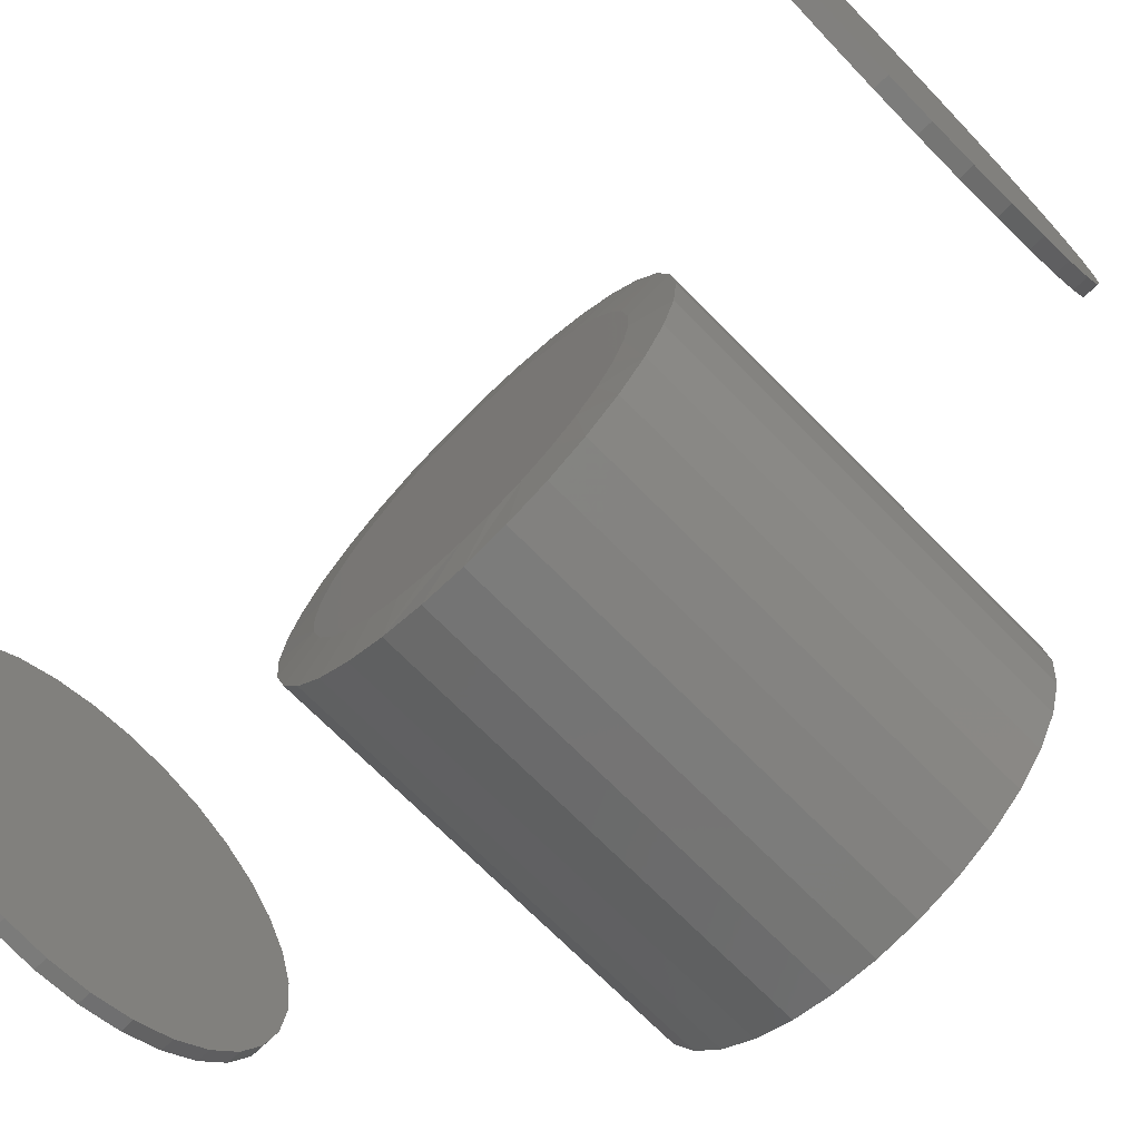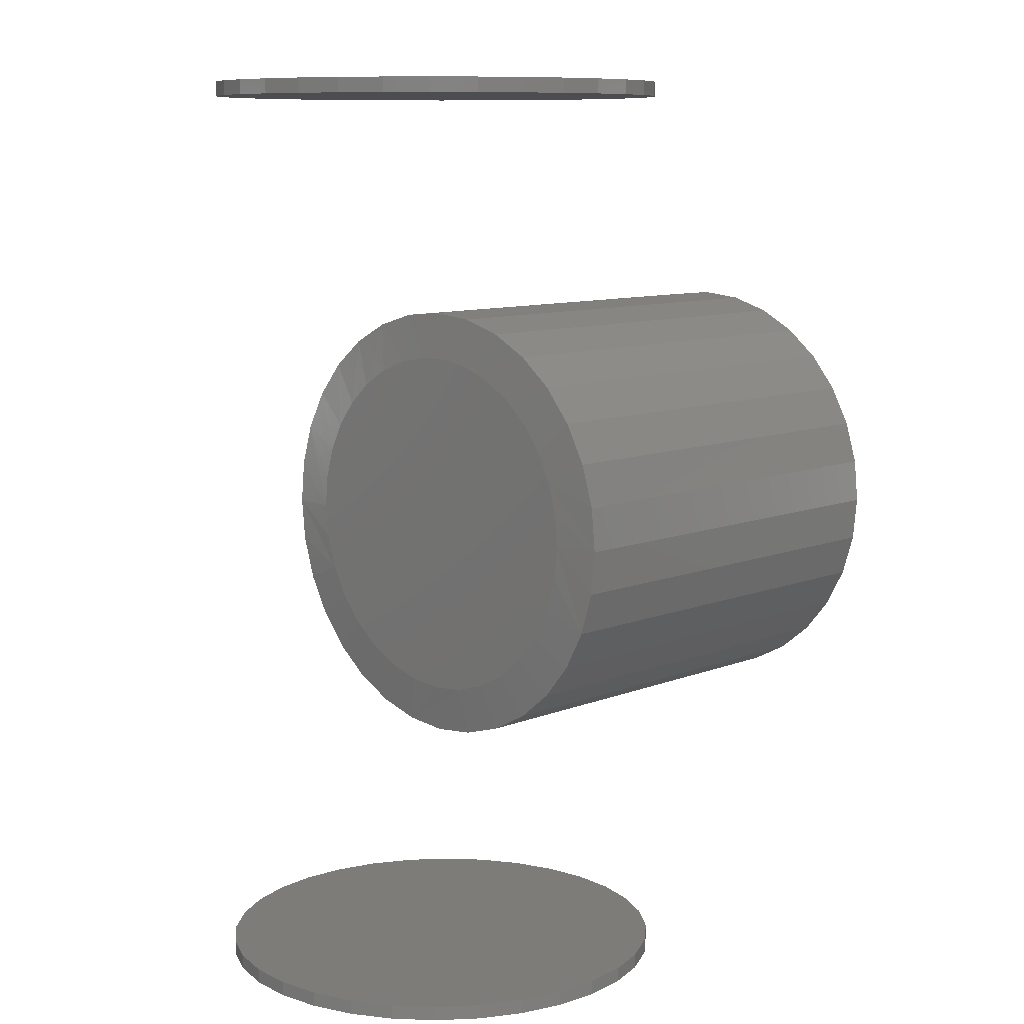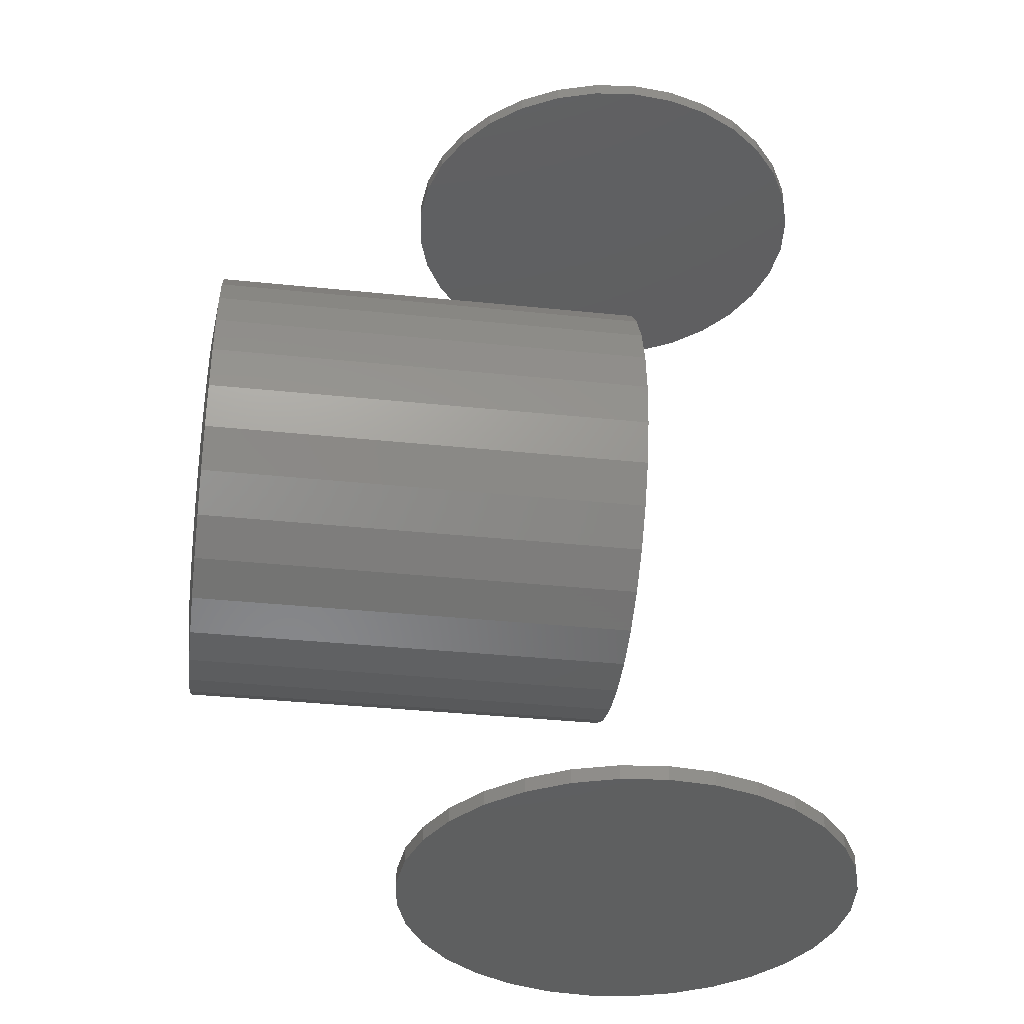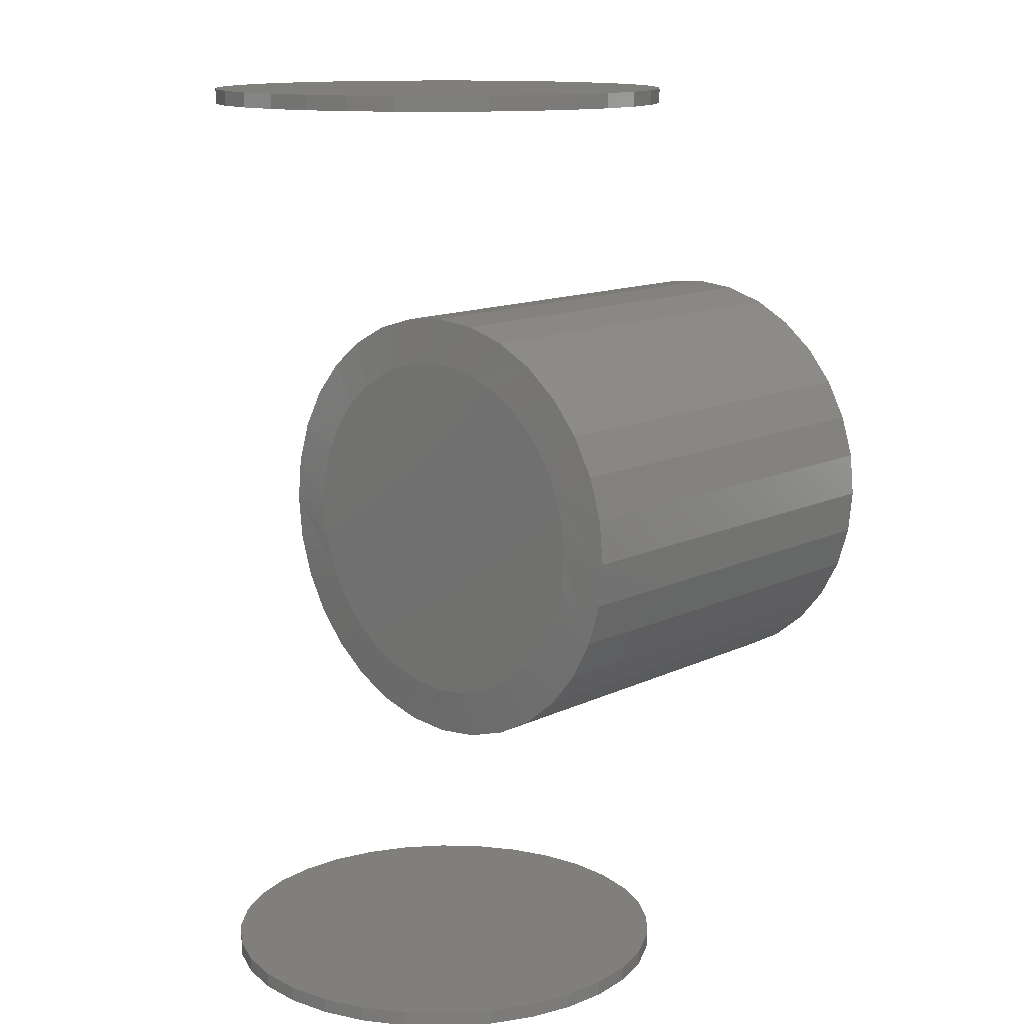
<metadata>
{"format":"stl","ext":"stl","renderer":"f3d","projection":"perspective","resolution":1024,"background":"white","views":[{"elev":-71.2,"azim":-45.4,"up":"+Y"},{"elev":9.8,"azim":-45.5,"up":"+Z"},{"elev":-37.6,"azim":172.5,"up":"+Z"},{"elev":13.1,"azim":-47.5,"up":"+Z"}]}
</metadata>
<code>
# stl→obj: 258 verts, 504 faces
v 0.007812 0.3775 -1.403e-16
v 0.7422 0.3775 -1.403e-16
v 0.007812 0.3703 -0.07277
v 0.7422 0.3703 -0.07277
v 0.007812 0.3491 -0.1428
v 0.7422 0.3491 -0.1428
v 0.007812 0.3146 -0.2072
v 0.7422 0.3146 -0.2072
v 0.007812 0.2682 -0.2638
v 0.7422 0.2682 -0.2638
v 0.007812 0.2117 -0.3102
v 0.7422 0.2117 -0.3102
v 0.007812 0.1472 -0.3446
v 0.7422 0.1472 -0.3446
v 0.007812 0.07721 -0.3659
v 0.7422 0.07721 -0.3659
v 0.007812 0.004441 -0.373
v 0.7422 0.004441 -0.373
v 0.007812 -0.06833 -0.3659
v 0.7422 -0.06833 -0.3659
v 0.007812 -0.1383 -0.3446
v 0.7422 -0.1383 -0.3446
v 0.007812 -0.2028 -0.3102
v 0.7422 -0.2028 -0.3102
v 0.007812 -0.2593 -0.2638
v 0.7422 -0.2593 -0.2638
v 0.007812 -0.3057 -0.2072
v 0.7422 -0.3057 -0.2072
v 0.007812 -0.3402 -0.1428
v 0.7422 -0.3402 -0.1428
v 0.007812 -0.3614 -0.07277
v 0.7422 -0.3614 -0.07277
v 0.007812 -0.3686 4.242e-17
v 0.7422 -0.3686 4.242e-17
v 0.007812 -0.3614 0.07277
v 0.7422 -0.3614 0.07277
v 0.007812 -0.3402 0.1428
v 0.7422 -0.3402 0.1428
v 0.007812 -0.3057 0.2072
v 0.7422 -0.3057 0.2072
v 0.007812 -0.2593 0.2638
v 0.7422 -0.2593 0.2638
v 0.007812 -0.2028 0.3102
v 0.7422 -0.2028 0.3102
v 0.007812 -0.1383 0.3446
v 0.7422 -0.1383 0.3446
v 0.007812 -0.06833 0.3659
v 0.7422 -0.06833 0.3659
v 0.007812 0.004441 0.373
v 0.7422 0.004441 0.373
v 0.007812 0.07721 0.3659
v 0.7422 0.07721 0.3659
v 0.007812 0.1472 0.3446
v 0.7422 0.1472 0.3446
v 0.007812 0.2117 0.3102
v 0.7422 0.2117 0.3102
v 0.007812 0.2682 0.2638
v 0.7422 0.2682 0.2638
v 0.007812 0.3146 0.2072
v 0.7422 0.3146 0.2072
v 0.007812 0.3491 0.1428
v 0.7422 0.3491 0.1428
v 0.007812 0.3703 0.07277
v 0.7422 0.3703 0.07277
v 0.75 0.03165 0.2936
v 0.75 -0.02277 0.2936
v 0.75 -0.07626 0.2836
v 0.75 0.08514 0.2836
v 0.75 0.1359 0.264
v 0.75 -0.127 0.264
v 0.75 0.1822 0.2353
v 0.75 -0.1733 0.2353
v 0.75 0.2224 0.1987
v 0.75 -0.2135 0.1987
v 0.75 0.2552 0.1552
v 0.75 -0.2463 0.1552
v 0.75 0.2794 0.1065
v 0.75 -0.2705 0.1065
v 0.75 0.2943 0.05419
v 0.75 -0.2854 0.05419
v 0.75 0.2993 -9.699e-17
v 0.75 -0.2905 -2.024e-07
v 0.75 0.2937 -0.05753
v 0.75 -0.2848 -0.05753
v 0.75 0.2769 -0.1129
v 0.75 -0.268 -0.1129
v 0.75 0.2496 -0.1638
v 0.75 -0.2408 -0.1638
v 0.75 0.213 -0.2085
v 0.75 -0.2041 -0.2085
v 0.75 0.1683 -0.2452
v 0.75 -0.1594 -0.2452
v 0.75 0.1173 -0.2725
v 0.75 -0.1084 -0.2725
v 0.75 0.06197 -0.2892
v 0.75 -0.05309 -0.2892
v 0.75 0.004441 -0.2949
v 0 -0.07626 0.2836
v 0 -0.02277 0.2936
v 0 0.03165 0.2936
v 0 0.08514 0.2836
v 0 0.004441 -0.2949
v 0 -0.05309 -0.2892
v 0 0.06197 -0.2892
v 0 -0.1084 -0.2725
v 0 0.1173 -0.2725
v 0 -0.1594 -0.2452
v 0 0.1683 -0.2452
v 0 -0.2041 -0.2085
v 0 0.213 -0.2085
v 0 -0.2408 -0.1638
v 0 0.2496 -0.1638
v 0 -0.268 -0.1129
v 0 0.2769 -0.1129
v 0 -0.2848 -0.05753
v 0 0.2937 -0.05753
v 0 -0.2905 -2.024e-07
v 0 0.2993 -9.699e-17
v 0 -0.2854 0.05419
v 0 0.2943 0.05419
v 0 -0.2705 0.1065
v 0 0.2794 0.1065
v 0 -0.2463 0.1552
v 0 0.2552 0.1552
v 0 -0.2135 0.1987
v 0 0.2224 0.1987
v 0 -0.1733 0.2353
v 0 0.1822 0.2353
v 0 -0.127 0.264
v 0 0.1359 0.264
v -0.3686 4.568e-17 0.7422
v -0.3686 4.568e-17 0.7656
v -0.3614 0.07277 0.7422
v -0.3614 0.07277 0.7656
v -0.3402 0.1428 0.7422
v -0.3402 0.1428 0.7656
v -0.3057 0.2072 0.7422
v -0.3057 0.2072 0.7656
v -0.2593 0.2638 0.7422
v -0.2593 0.2638 0.7656
v -0.2028 0.3102 0.7422
v -0.2028 0.3102 0.7656
v -0.1383 0.3446 0.7422
v -0.1383 0.3446 0.7656
v -0.06833 0.3659 0.7422
v -0.06833 0.3659 0.7656
v 0.004441 0.373 0.7422
v 0.004441 0.373 0.7656
v 0.07721 0.3659 0.7422
v 0.07721 0.3659 0.7656
v 0.1472 0.3446 0.7422
v 0.1472 0.3446 0.7656
v 0.2117 0.3102 0.7422
v 0.2117 0.3102 0.7656
v 0.2682 0.2638 0.7422
v 0.2682 0.2638 0.7656
v 0.3146 0.2072 0.7422
v 0.3146 0.2072 0.7656
v 0.3491 0.1428 0.7422
v 0.3491 0.1428 0.7656
v 0.3703 0.07277 0.7422
v 0.3703 0.07277 0.7656
v 0.3775 -9.136e-17 0.7422
v 0.3775 0 0.7656
v -0.3686 4.568e-17 -0.7656
v -0.3686 4.568e-17 -0.7422
v -0.3614 0.07277 -0.7656
v -0.3614 0.07277 -0.7422
v -0.3402 0.1428 -0.7656
v -0.3402 0.1428 -0.7422
v -0.3057 0.2072 -0.7656
v -0.3057 0.2072 -0.7422
v -0.2593 0.2638 -0.7656
v -0.2593 0.2638 -0.7422
v -0.2028 0.3102 -0.7656
v -0.2028 0.3102 -0.7422
v -0.1383 0.3446 -0.7656
v -0.1383 0.3446 -0.7422
v -0.06833 0.3659 -0.7656
v -0.06833 0.3659 -0.7422
v 0.004441 0.373 -0.7656
v 0.004441 0.373 -0.7422
v 0.07721 0.3659 -0.7656
v 0.07721 0.3659 -0.7422
v 0.1472 0.3446 -0.7656
v 0.1472 0.3446 -0.7422
v 0.2117 0.3102 -0.7656
v 0.2117 0.3102 -0.7422
v 0.2682 0.2638 -0.7656
v 0.2682 0.2638 -0.7422
v 0.3146 0.2072 -0.7656
v 0.3146 0.2072 -0.7422
v 0.3491 0.1428 -0.7656
v 0.3491 0.1428 -0.7422
v 0.3703 0.07277 -0.7656
v 0.3703 0.07277 -0.7422
v 0.3775 -9.136e-17 -0.7656
v 0.3775 0 -0.7422
v 0.3703 -0.07277 0.7422
v 0.3703 -0.07277 0.7656
v 0.3491 -0.1428 0.7422
v 0.3491 -0.1428 0.7656
v 0.3146 -0.2072 0.7422
v 0.3146 -0.2072 0.7656
v 0.2682 -0.2638 0.7422
v 0.2682 -0.2638 0.7656
v 0.2117 -0.3102 0.7422
v 0.2117 -0.3102 0.7656
v 0.1472 -0.3446 0.7422
v 0.1472 -0.3446 0.7656
v 0.07721 -0.3659 0.7422
v 0.07721 -0.3659 0.7656
v 0.004441 -0.373 0.7422
v 0.004441 -0.373 0.7656
v -0.06833 -0.3659 0.7422
v -0.06833 -0.3659 0.7656
v -0.1383 -0.3446 0.7422
v -0.1383 -0.3446 0.7656
v -0.2028 -0.3102 0.7422
v -0.2028 -0.3102 0.7656
v -0.2593 -0.2638 0.7422
v -0.2593 -0.2638 0.7656
v -0.3057 -0.2072 0.7422
v -0.3057 -0.2072 0.7656
v -0.3402 -0.1428 0.7422
v -0.3402 -0.1428 0.7656
v -0.3614 -0.07277 0.7422
v -0.3614 -0.07277 0.7656
v 0.3703 -0.07277 -0.7656
v 0.3703 -0.07277 -0.7422
v 0.3491 -0.1428 -0.7656
v 0.3491 -0.1428 -0.7422
v 0.3146 -0.2072 -0.7656
v 0.3146 -0.2072 -0.7422
v 0.2682 -0.2638 -0.7656
v 0.2682 -0.2638 -0.7422
v 0.2117 -0.3102 -0.7656
v 0.2117 -0.3102 -0.7422
v 0.1472 -0.3446 -0.7656
v 0.1472 -0.3446 -0.7422
v 0.07721 -0.3659 -0.7656
v 0.07721 -0.3659 -0.7422
v 0.004441 -0.373 -0.7656
v 0.004441 -0.373 -0.7422
v -0.06833 -0.3659 -0.7656
v -0.06833 -0.3659 -0.7422
v -0.1383 -0.3446 -0.7656
v -0.1383 -0.3446 -0.7422
v -0.2028 -0.3102 -0.7656
v -0.2028 -0.3102 -0.7422
v -0.2593 -0.2638 -0.7656
v -0.2593 -0.2638 -0.7422
v -0.3057 -0.2072 -0.7656
v -0.3057 -0.2072 -0.7422
v -0.3402 -0.1428 -0.7656
v -0.3402 -0.1428 -0.7422
v -0.3614 -0.07277 -0.7656
v -0.3614 -0.07277 -0.7422
f 1 2 3
f 3 2 4
f 3 4 5
f 5 4 6
f 5 6 7
f 7 6 8
f 7 8 9
f 9 8 10
f 9 10 11
f 11 10 12
f 11 12 13
f 13 12 14
f 13 14 15
f 15 14 16
f 15 16 17
f 17 16 18
f 17 18 19
f 19 18 20
f 19 20 21
f 21 20 22
f 21 22 23
f 23 22 24
f 23 24 25
f 25 24 26
f 25 26 27
f 27 26 28
f 27 28 29
f 29 28 30
f 29 30 31
f 31 30 32
f 31 32 33
f 33 32 34
f 33 34 35
f 35 34 36
f 35 36 37
f 37 36 38
f 37 38 39
f 39 38 40
f 39 40 41
f 41 40 42
f 41 42 43
f 43 42 44
f 43 44 45
f 45 44 46
f 45 46 47
f 47 46 48
f 47 48 49
f 49 48 50
f 49 50 51
f 51 50 52
f 51 52 53
f 53 52 54
f 53 54 55
f 55 54 56
f 55 56 57
f 57 56 58
f 57 58 59
f 59 58 60
f 59 60 61
f 61 60 62
f 61 62 63
f 63 62 64
f 63 64 1
f 1 64 2
f 65 66 67
f 65 67 68
f 68 67 69
f 69 67 70
f 69 70 71
f 71 70 72
f 71 72 73
f 73 72 74
f 73 74 75
f 75 74 76
f 75 76 77
f 77 76 78
f 77 78 79
f 79 78 80
f 79 80 81
f 81 80 82
f 81 82 83
f 83 82 84
f 83 84 85
f 85 84 86
f 85 86 87
f 87 86 88
f 87 88 89
f 89 88 90
f 89 90 91
f 91 90 92
f 91 92 93
f 93 92 94
f 93 94 95
f 95 94 96
f 95 96 97
f 84 30 86
f 88 26 90
f 18 16 96
f 92 22 94
f 97 16 95
f 97 96 16
f 93 12 91
f 89 8 87
f 82 34 32
f 82 32 30
f 82 30 84
f 2 81 83
f 2 83 85
f 2 85 4
f 26 88 28
f 28 88 86
f 28 86 30
f 22 92 24
f 24 92 90
f 24 90 26
f 18 96 20
f 20 96 94
f 20 94 22
f 12 93 14
f 14 93 95
f 14 95 16
f 8 89 10
f 10 89 91
f 10 91 12
f 4 85 6
f 6 85 87
f 6 87 8
f 50 48 65
f 65 52 50
f 68 52 65
f 68 54 52
f 46 44 67
f 67 48 46
f 66 48 67
f 66 65 48
f 70 44 72
f 70 67 44
f 81 2 64
f 81 64 62
f 81 62 79
f 34 82 80
f 34 80 78
f 34 78 36
f 79 62 77
f 77 62 60
f 77 60 75
f 75 60 58
f 75 58 73
f 68 69 54
f 54 69 71
f 54 71 56
f 56 71 73
f 56 73 58
f 36 78 38
f 38 78 76
f 38 76 40
f 40 76 74
f 40 74 42
f 42 74 72
f 42 72 44
f 98 99 100
f 101 98 100
f 102 103 104
f 104 103 105
f 104 105 106
f 106 105 107
f 106 107 108
f 108 107 109
f 108 109 110
f 110 109 111
f 110 111 112
f 112 111 113
f 112 113 114
f 114 113 115
f 114 115 116
f 116 115 117
f 116 117 118
f 118 117 119
f 118 119 120
f 120 119 121
f 120 121 122
f 122 121 123
f 122 123 124
f 124 123 125
f 124 125 126
f 126 125 127
f 126 127 128
f 128 127 129
f 128 129 130
f 130 129 98
f 130 98 101
f 113 29 115
f 109 25 111
f 103 15 17
f 105 21 107
f 104 15 102
f 15 103 102
f 108 11 106
f 112 7 110
f 1 3 114
f 1 114 116
f 1 116 118
f 117 115 29
f 117 29 31
f 117 31 33
f 29 113 27
f 27 113 111
f 27 111 25
f 25 109 23
f 23 109 107
f 23 107 21
f 21 105 19
f 19 105 103
f 19 103 17
f 15 104 13
f 13 104 106
f 13 106 11
f 11 108 9
f 9 108 110
f 9 110 7
f 7 112 5
f 5 112 114
f 5 114 3
f 100 47 49
f 49 51 100
f 100 51 101
f 51 53 101
f 98 43 45
f 45 47 98
f 98 47 99
f 47 100 99
f 127 43 129
f 43 98 129
f 33 35 121
f 33 121 119
f 33 119 117
f 118 120 61
f 118 61 63
f 118 63 1
f 126 57 124
f 124 57 59
f 124 59 122
f 122 59 61
f 122 61 120
f 57 126 55
f 55 126 128
f 55 128 53
f 53 128 130
f 53 130 101
f 43 127 41
f 41 127 125
f 41 125 39
f 39 125 123
f 39 123 37
f 37 123 121
f 37 121 35
f 131 132 133
f 133 132 134
f 133 134 135
f 135 134 136
f 135 136 137
f 137 136 138
f 137 138 139
f 139 138 140
f 139 140 141
f 141 140 142
f 141 142 143
f 143 142 144
f 143 144 145
f 145 144 146
f 145 146 147
f 147 146 148
f 147 148 149
f 149 148 150
f 149 150 151
f 151 150 152
f 151 152 153
f 153 152 154
f 153 154 155
f 155 154 156
f 155 156 157
f 157 156 158
f 157 158 159
f 159 158 160
f 159 160 161
f 161 160 162
f 161 162 163
f 163 162 164
f 165 166 167
f 167 166 168
f 167 168 169
f 169 168 170
f 169 170 171
f 171 170 172
f 171 172 173
f 173 172 174
f 173 174 175
f 175 174 176
f 175 176 177
f 177 176 178
f 177 178 179
f 179 178 180
f 179 180 181
f 181 180 182
f 181 182 183
f 183 182 184
f 183 184 185
f 185 184 186
f 185 186 187
f 187 186 188
f 187 188 189
f 189 188 190
f 189 190 191
f 191 190 192
f 191 192 193
f 193 192 194
f 193 194 195
f 195 194 196
f 195 196 197
f 197 196 198
f 163 164 199
f 199 164 200
f 199 200 201
f 201 200 202
f 201 202 203
f 203 202 204
f 203 204 205
f 205 204 206
f 205 206 207
f 207 206 208
f 207 208 209
f 209 208 210
f 209 210 211
f 211 210 212
f 211 212 213
f 213 212 214
f 213 214 215
f 215 214 216
f 215 216 217
f 217 216 218
f 217 218 219
f 219 218 220
f 219 220 221
f 221 220 222
f 221 222 223
f 223 222 224
f 223 224 225
f 225 224 226
f 225 226 227
f 227 226 228
f 227 228 131
f 131 228 132
f 197 198 229
f 229 198 230
f 229 230 231
f 231 230 232
f 231 232 233
f 233 232 234
f 233 234 235
f 235 234 236
f 235 236 237
f 237 236 238
f 237 238 239
f 239 238 240
f 239 240 241
f 241 240 242
f 241 242 243
f 243 242 244
f 243 244 245
f 245 244 246
f 245 246 247
f 247 246 248
f 247 248 249
f 249 248 250
f 249 250 251
f 251 250 252
f 251 252 253
f 253 252 254
f 253 254 255
f 255 254 256
f 255 256 257
f 257 256 258
f 257 258 165
f 165 258 166
f 180 184 182
f 184 180 186
f 186 180 178
f 186 178 188
f 188 178 176
f 188 176 190
f 190 176 174
f 190 174 192
f 192 174 172
f 192 172 194
f 194 172 170
f 194 170 196
f 196 170 168
f 196 168 198
f 198 168 166
f 198 166 230
f 230 166 258
f 230 258 232
f 232 258 256
f 232 256 234
f 234 256 254
f 234 254 236
f 236 254 252
f 236 252 238
f 238 252 250
f 238 250 240
f 240 250 248
f 240 248 242
f 242 248 246
f 242 246 244
f 147 149 145
f 213 215 211
f 211 215 217
f 211 217 209
f 209 217 219
f 209 219 207
f 207 219 221
f 207 221 205
f 205 221 223
f 205 223 203
f 203 223 225
f 203 225 201
f 201 225 227
f 201 227 199
f 199 227 131
f 199 131 163
f 163 131 133
f 163 133 161
f 161 133 135
f 161 135 159
f 159 135 137
f 159 137 157
f 157 137 139
f 157 139 155
f 155 139 141
f 155 141 153
f 153 141 143
f 153 143 151
f 151 143 145
f 151 145 149
f 181 183 179
f 243 245 241
f 241 245 247
f 241 247 239
f 239 247 249
f 239 249 237
f 237 249 251
f 237 251 235
f 235 251 253
f 235 253 233
f 233 253 255
f 233 255 231
f 231 255 257
f 231 257 229
f 229 257 165
f 229 165 197
f 197 165 167
f 197 167 195
f 195 167 169
f 195 169 193
f 193 169 171
f 193 171 191
f 191 171 173
f 191 173 189
f 189 173 175
f 189 175 187
f 187 175 177
f 187 177 185
f 185 177 179
f 185 179 183
f 146 150 148
f 150 146 152
f 152 146 144
f 152 144 154
f 154 144 142
f 154 142 156
f 156 142 140
f 156 140 158
f 158 140 138
f 158 138 160
f 160 138 136
f 160 136 162
f 162 136 134
f 162 134 164
f 164 134 132
f 164 132 200
f 200 132 228
f 200 228 202
f 202 228 226
f 202 226 204
f 204 226 224
f 204 224 206
f 206 224 222
f 206 222 208
f 208 222 220
f 208 220 210
f 210 220 218
f 210 218 212
f 212 218 216
f 212 216 214

</code>
